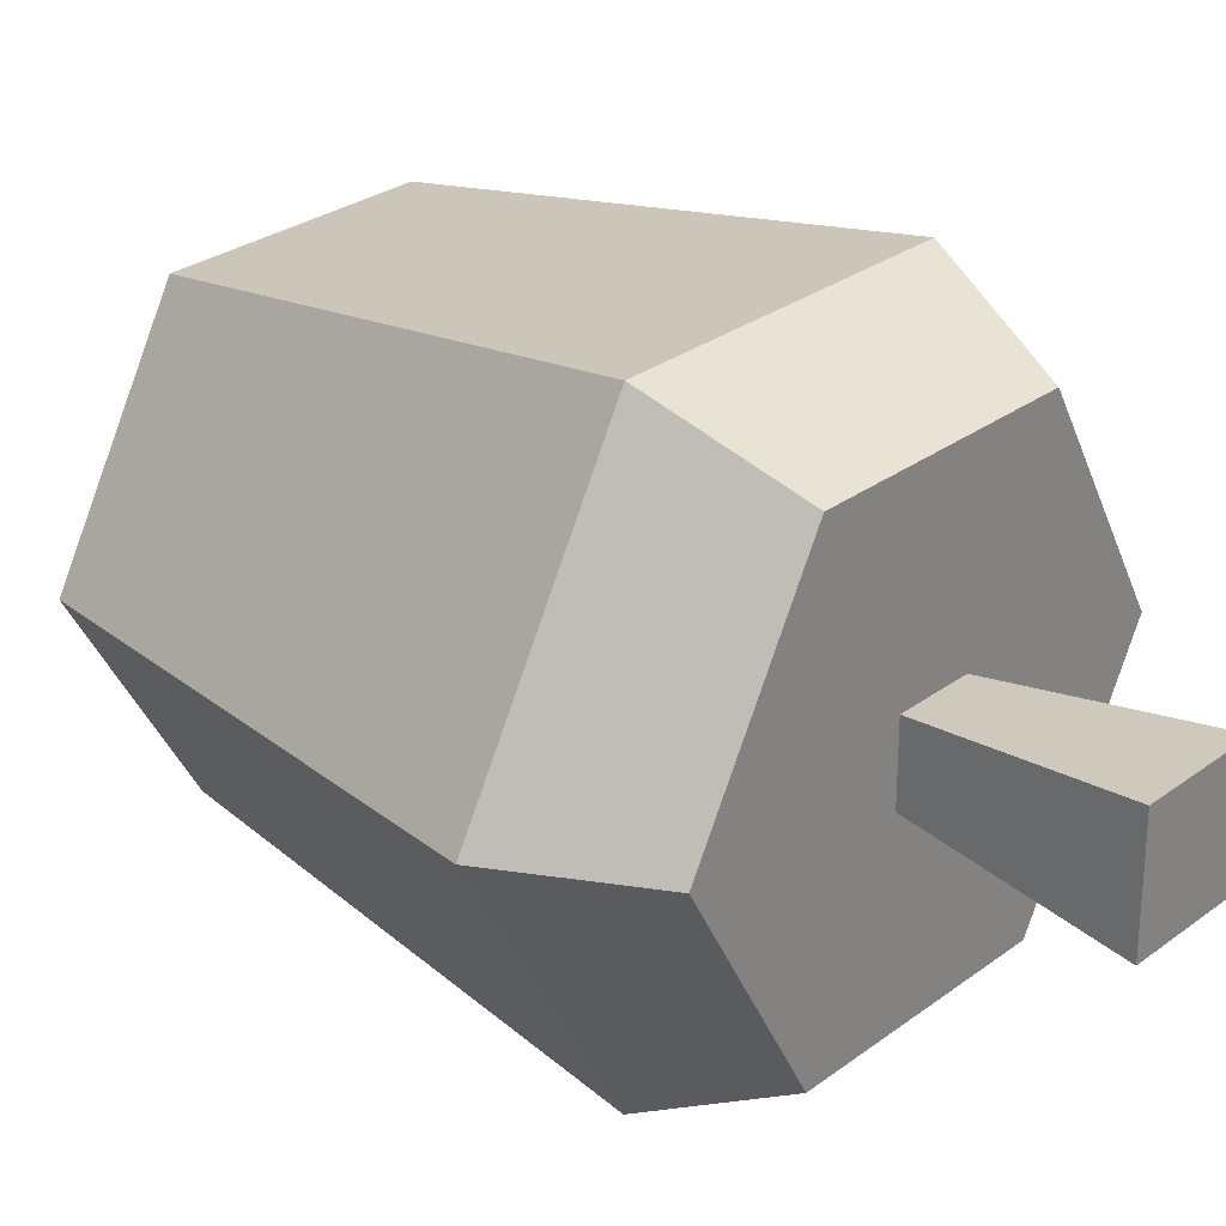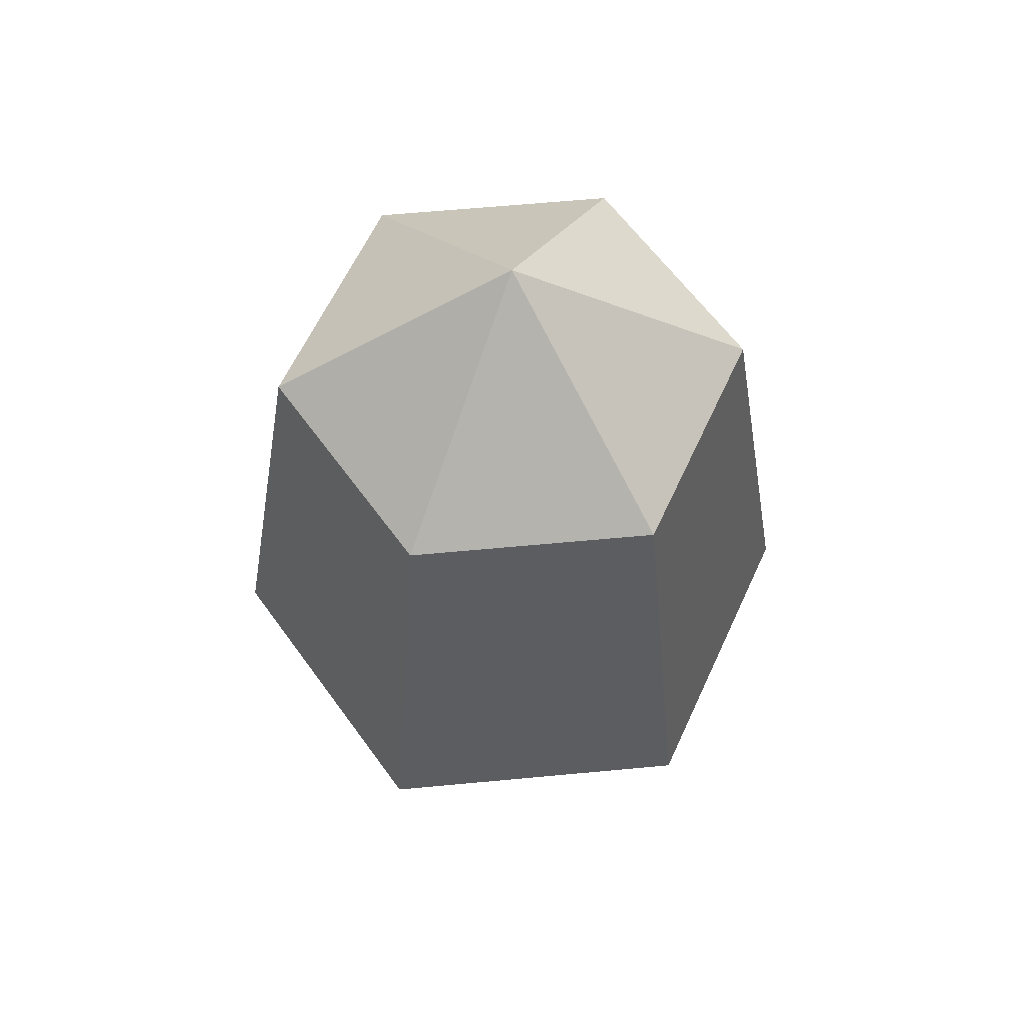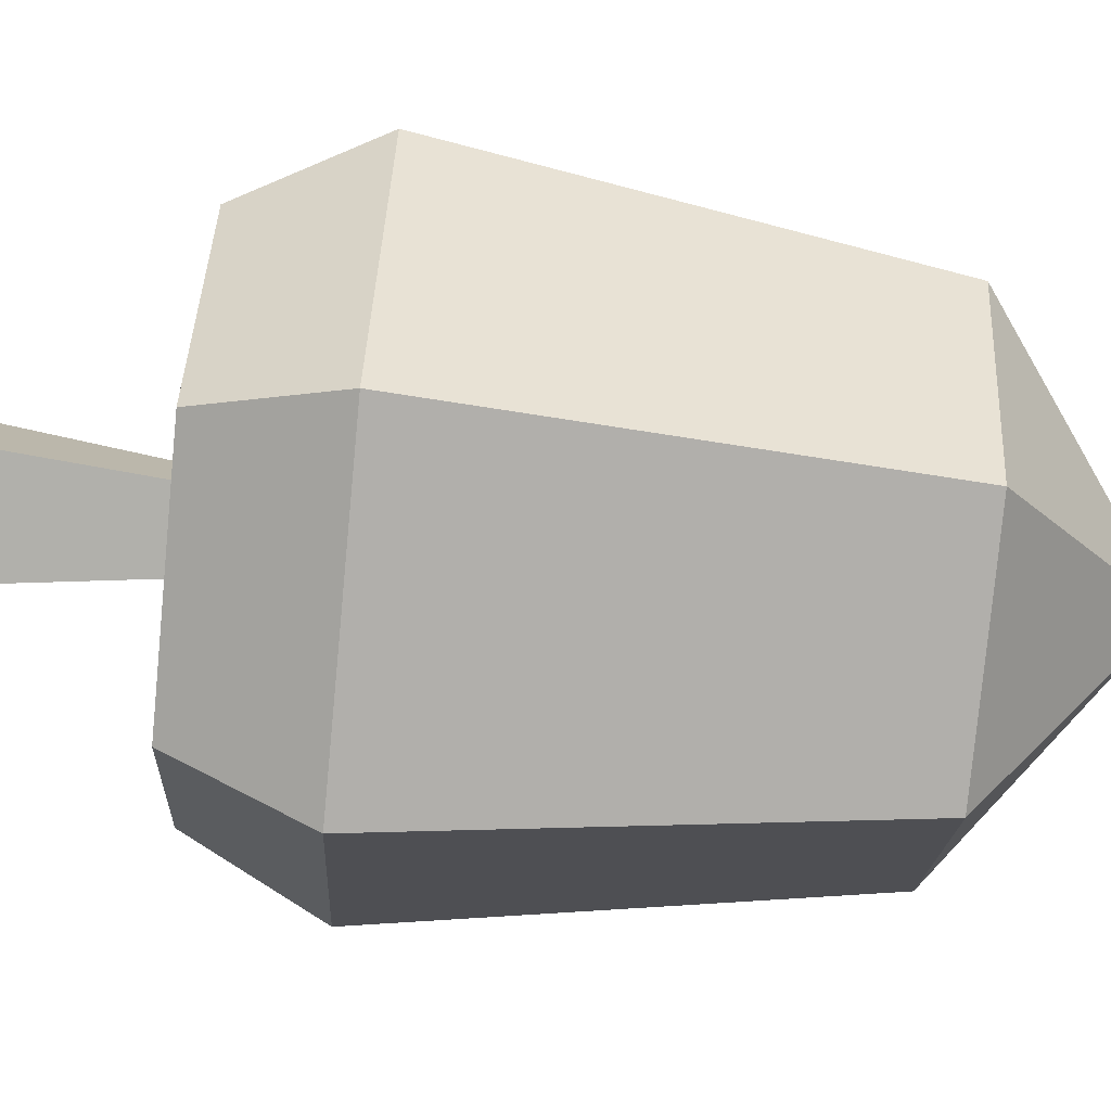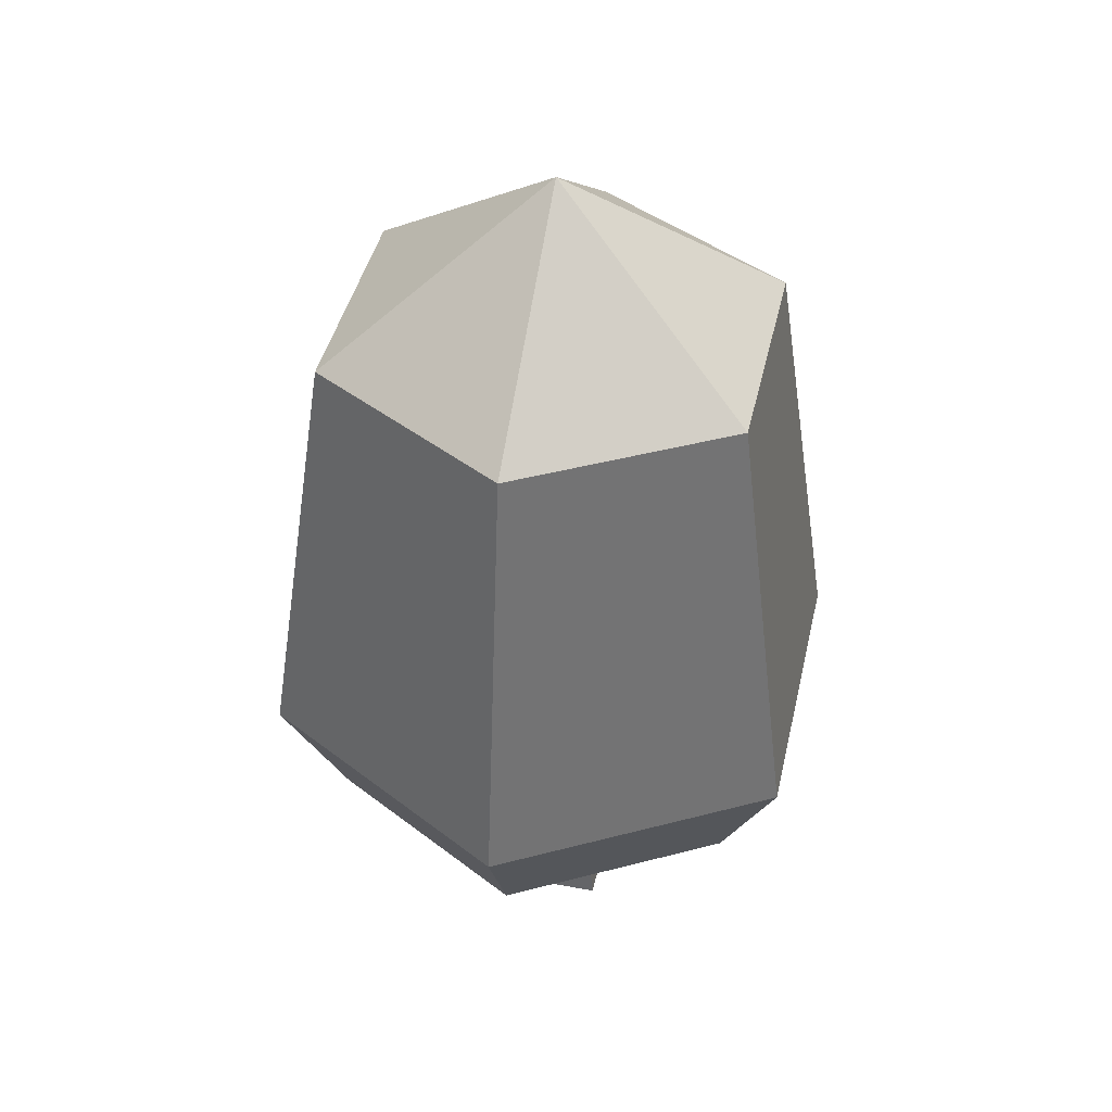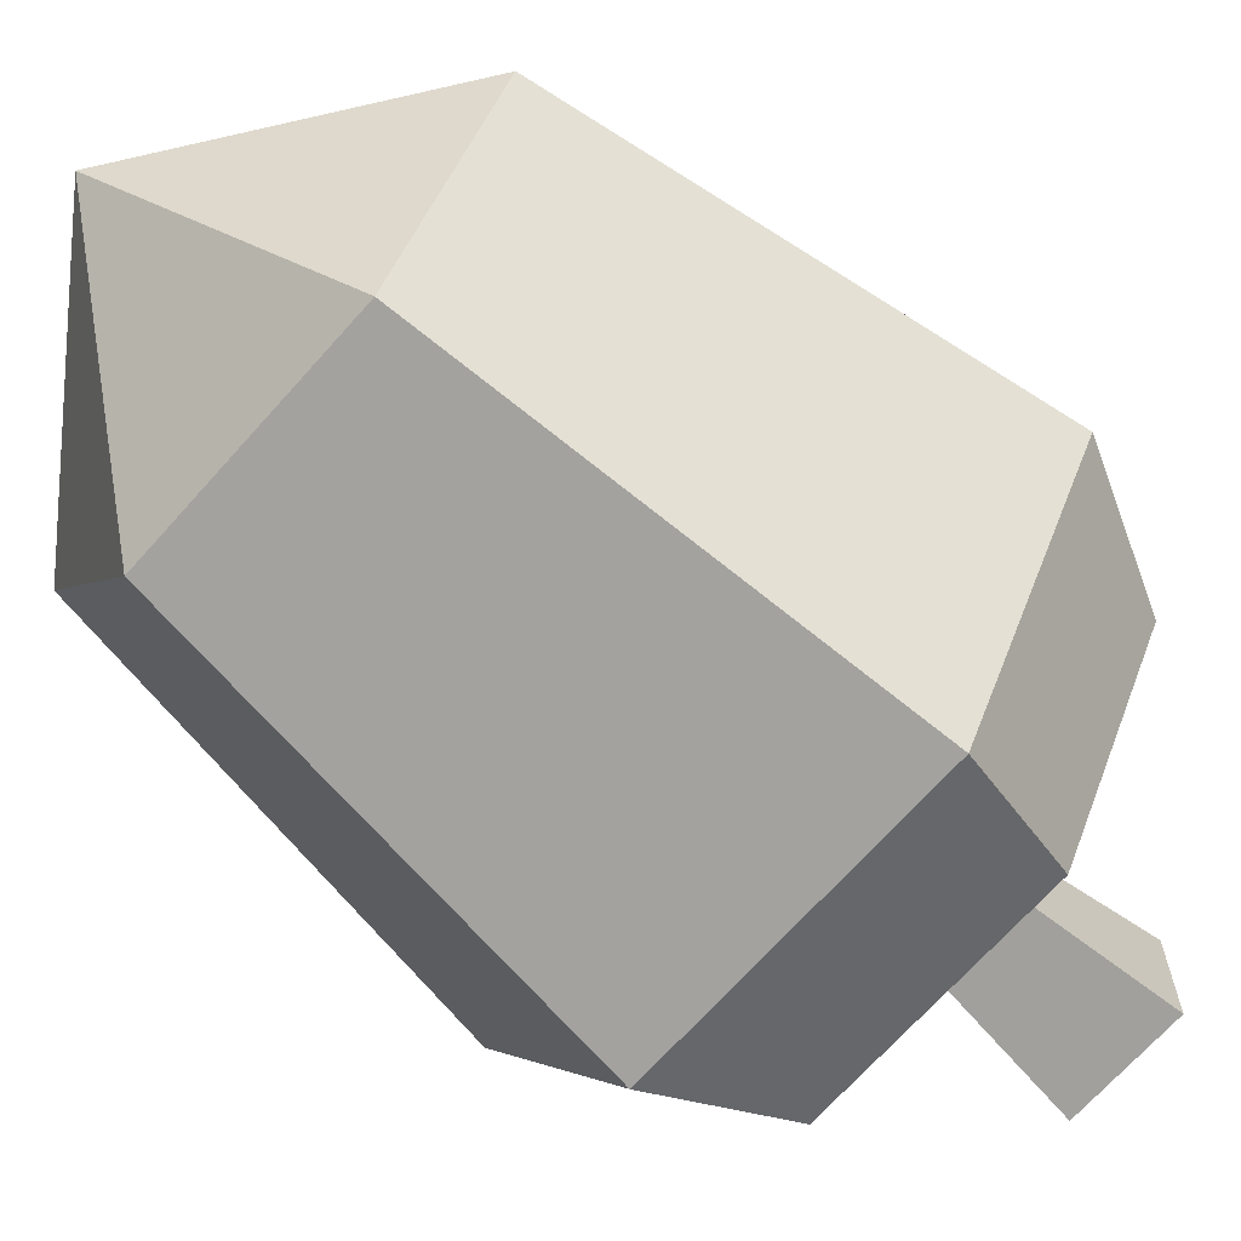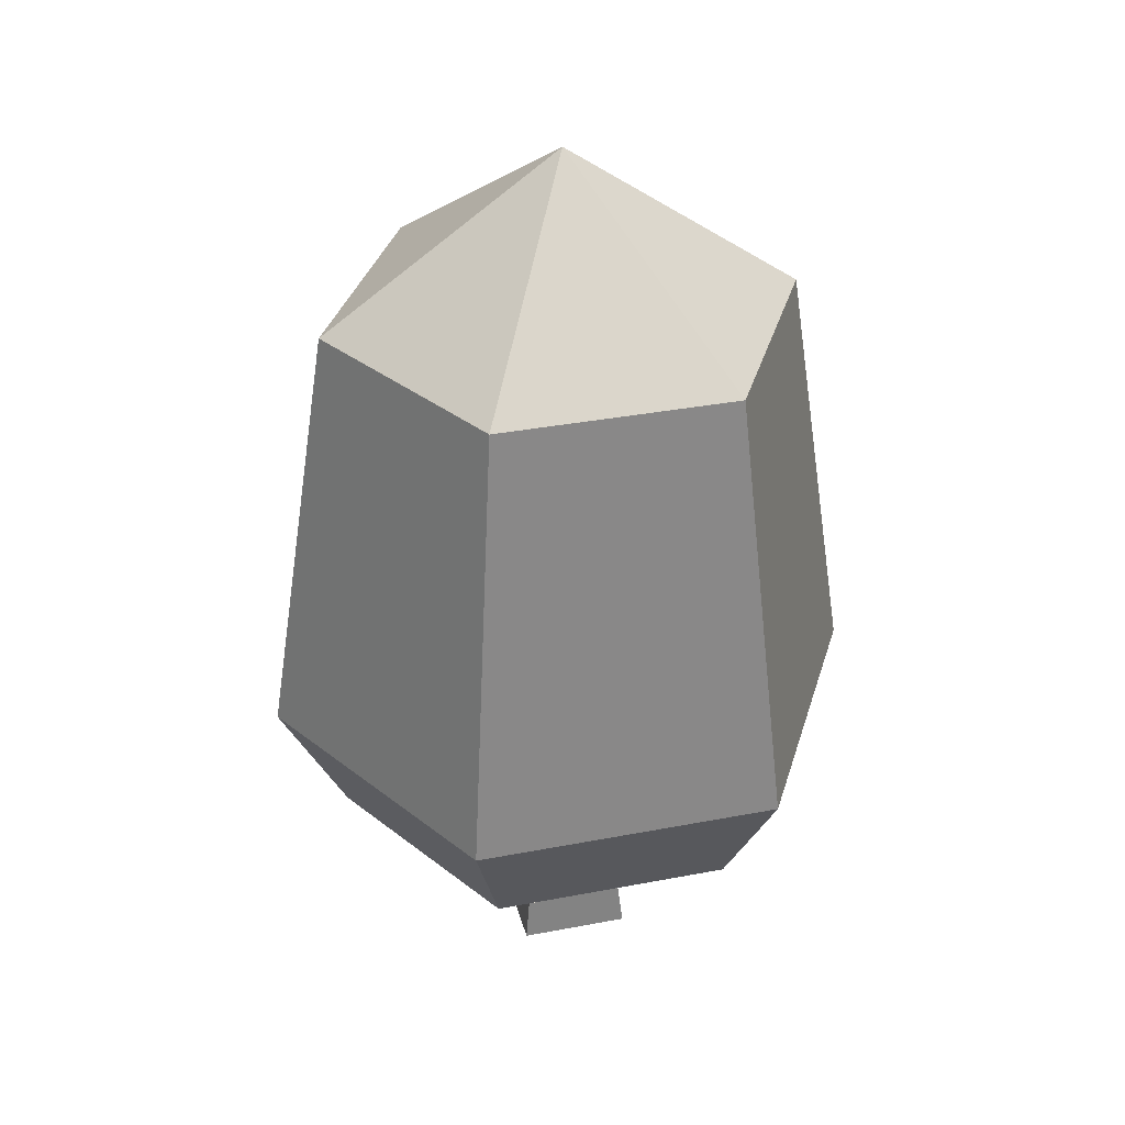
<metadata>
{"format":"obj","ext":"obj","renderer":"f3d","projection":"perspective","resolution":1024,"background":"white","views":[{"elev":27.6,"azim":-48.7,"up":"+Z"},{"elev":60.8,"azim":54.5,"up":"+Y"},{"elev":-78.6,"azim":84.6,"up":"+Z"},{"elev":42.6,"azim":102.6,"up":"+Y"},{"elev":-68.4,"azim":-131.6,"up":"+Z"},{"elev":35.3,"azim":165.8,"up":"+Y"}]}
</metadata>
<code>
g Mesh1 Large_Oak_Fall Model
v 1.235 0 -1.032
v 1.335 0.9716 -1.133
v 1.335 0.9716 -1.483
v 1.235 0 -1.583
f 1 2 3 4
v 1.785 0 -1.032
v 1.685 0.9716 -1.133
f 5 6 2 1
v 1.785 0 -1.583
v 1.685 0.9716 -1.483
f 5 7 8 6
f 1 4 7 5
f 4 3 8 7
v 2.099 0.9716 -2.328
f 3 9 8
v 0.9211 0.9716 -2.328
f 3 10 9
v 0.9211 0.9716 -0.2877
f 11 10 3
v 0.3322 0.9716 -1.308
f 10 11 12
v 0.755 1.592 -1.444e-15
v 0 1.592 -1.308
f 12 11 13 14
v 2.099 0.9716 -0.2877
v 2.265 1.592 -0
f 13 11 15 16
f 11 2 15
f 2 11 3
f 15 2 6
f 15 6 9
f 8 9 6
v 2.688 0.9716 -1.308
f 15 9 17
v 2.265 1.592 -2.615
v 3.02 1.592 -1.308
f 18 19 17 9
v 2.091 3.772 -2.315
v 2.673 3.772 -1.308
f 19 18 20 21
v 0.755 1.592 -2.615
v 0.9286 3.772 -2.315
f 22 23 20 18
v 0.3473 3.772 -1.308
f 24 23 22 14
v 1.51 4.602 -1.308
f 24 25 23
v 0.9286 3.772 -0.3008
f 26 25 24
v 2.091 3.772 -0.3008
f 27 25 26
f 21 25 27
f 20 25 21
f 25 20 23
f 16 19 21 27
f 19 16 15 17
f 16 27 26 13
f 26 24 14 13
f 10 12 14 22
f 18 9 10 22

</code>
